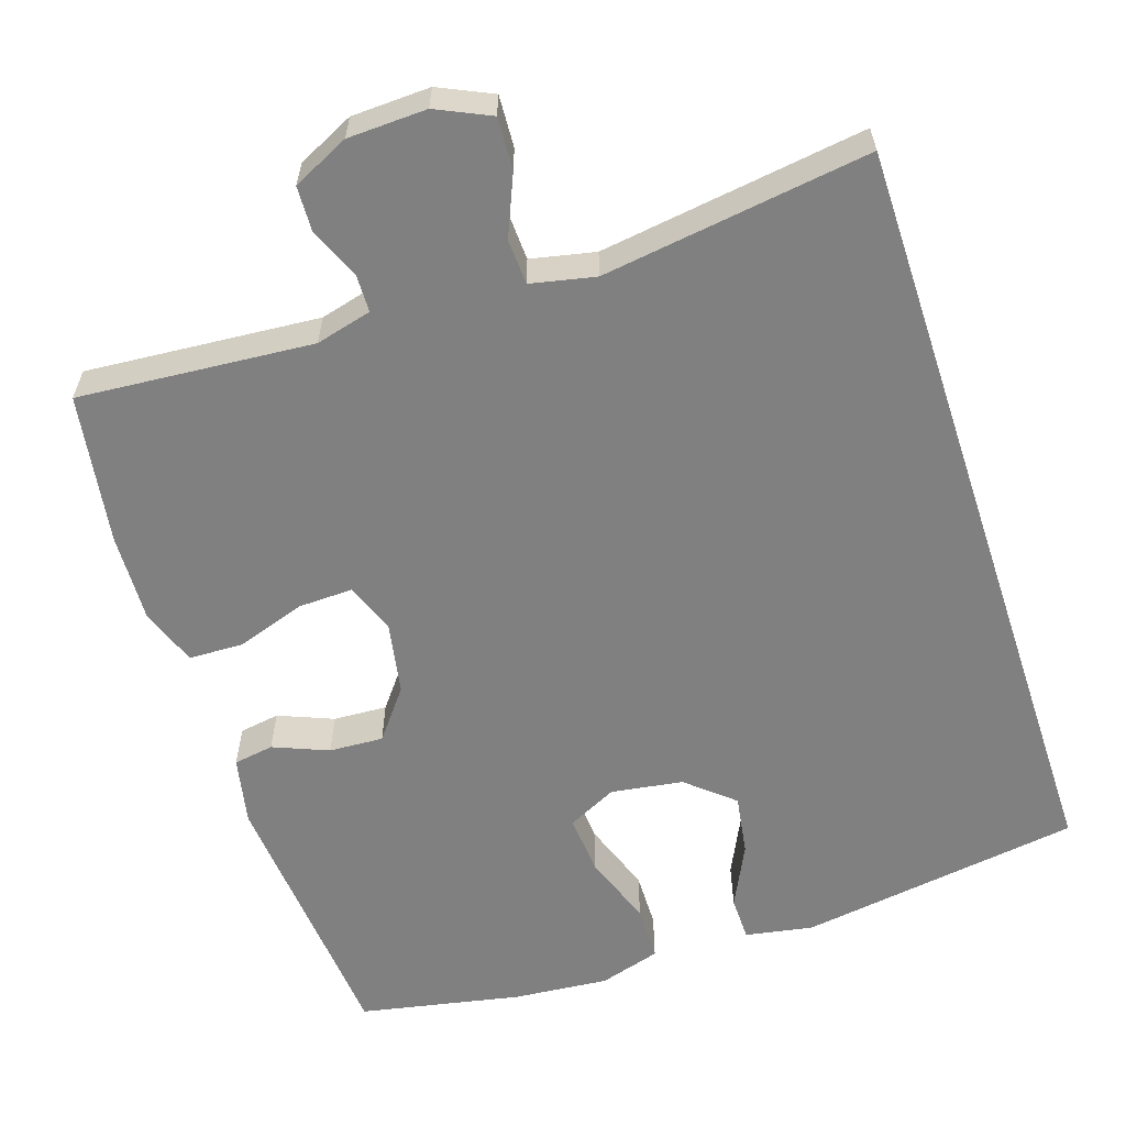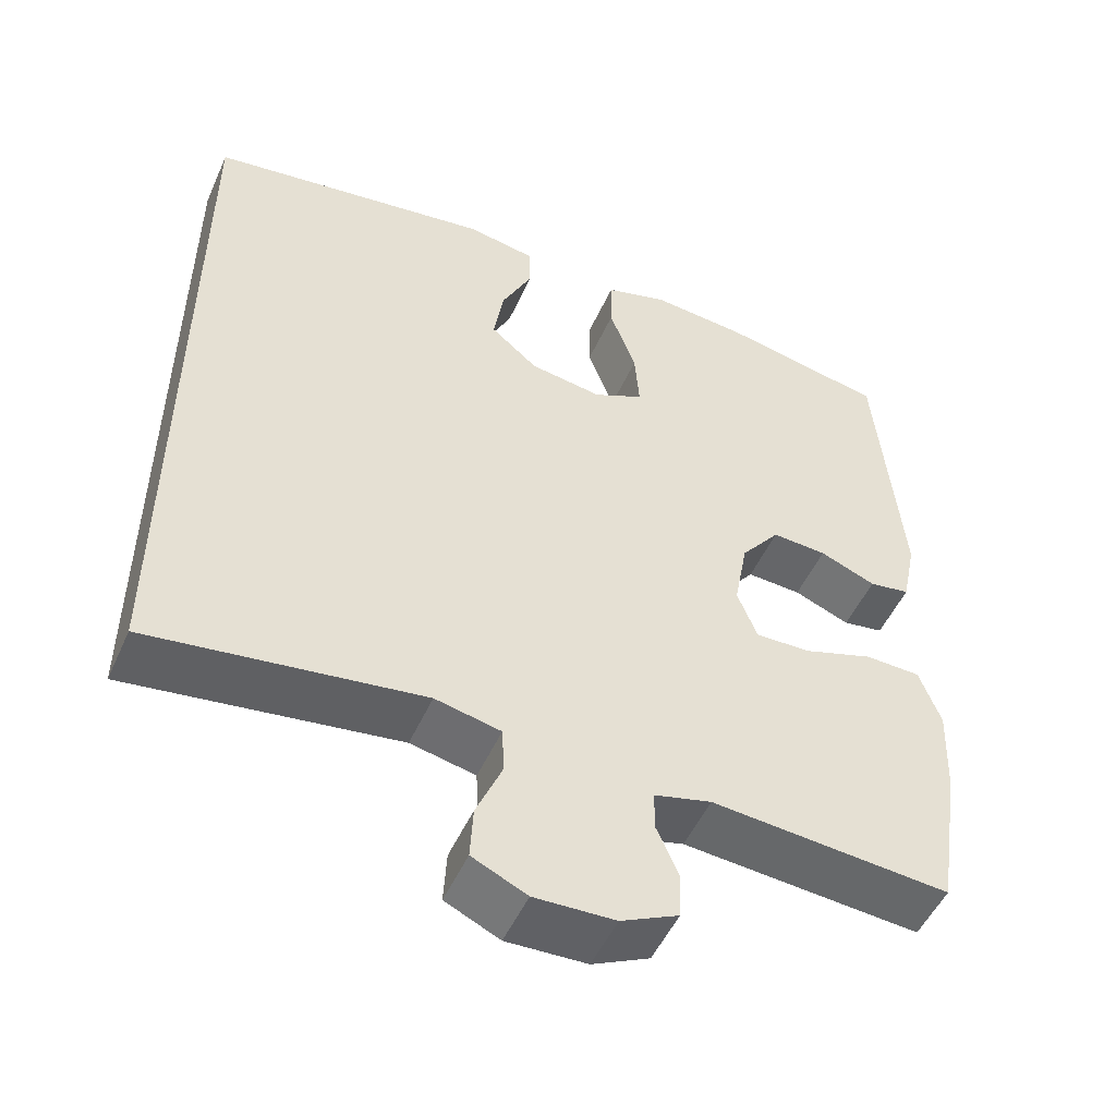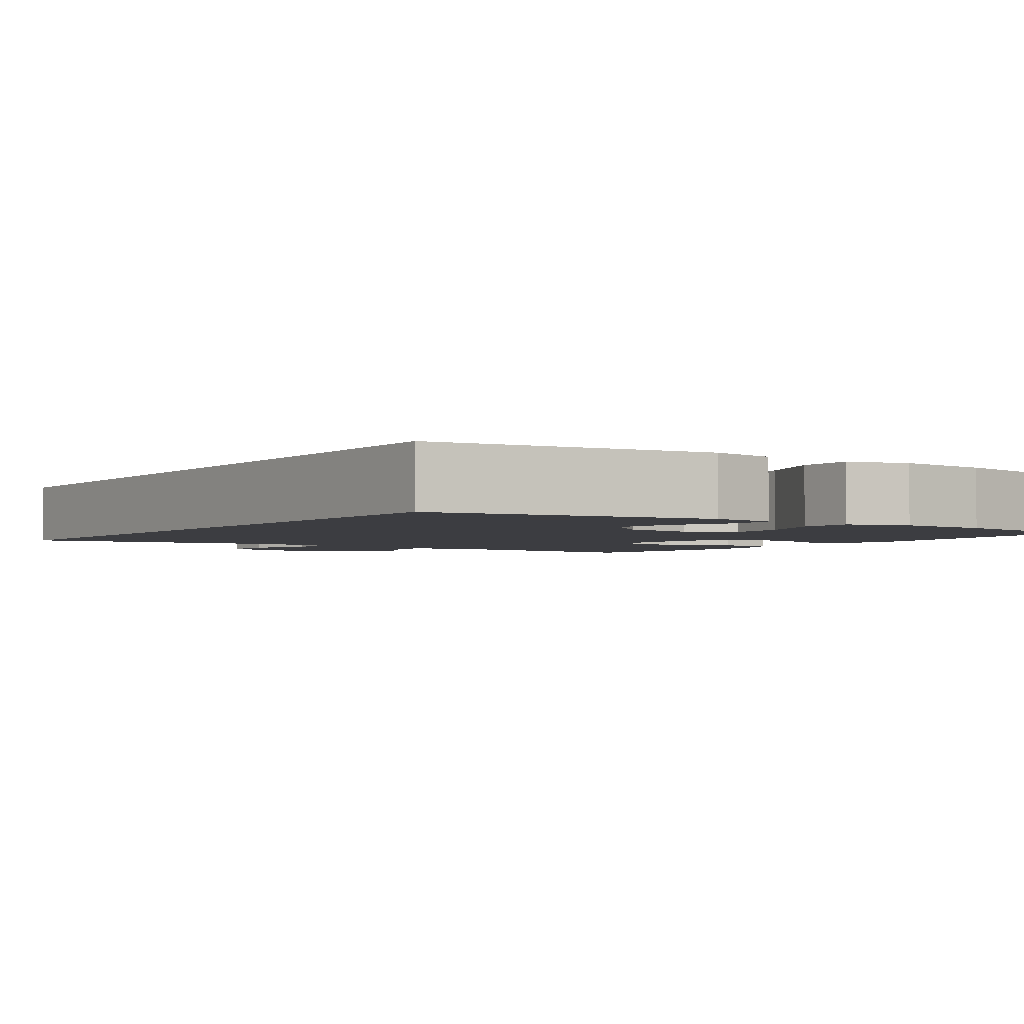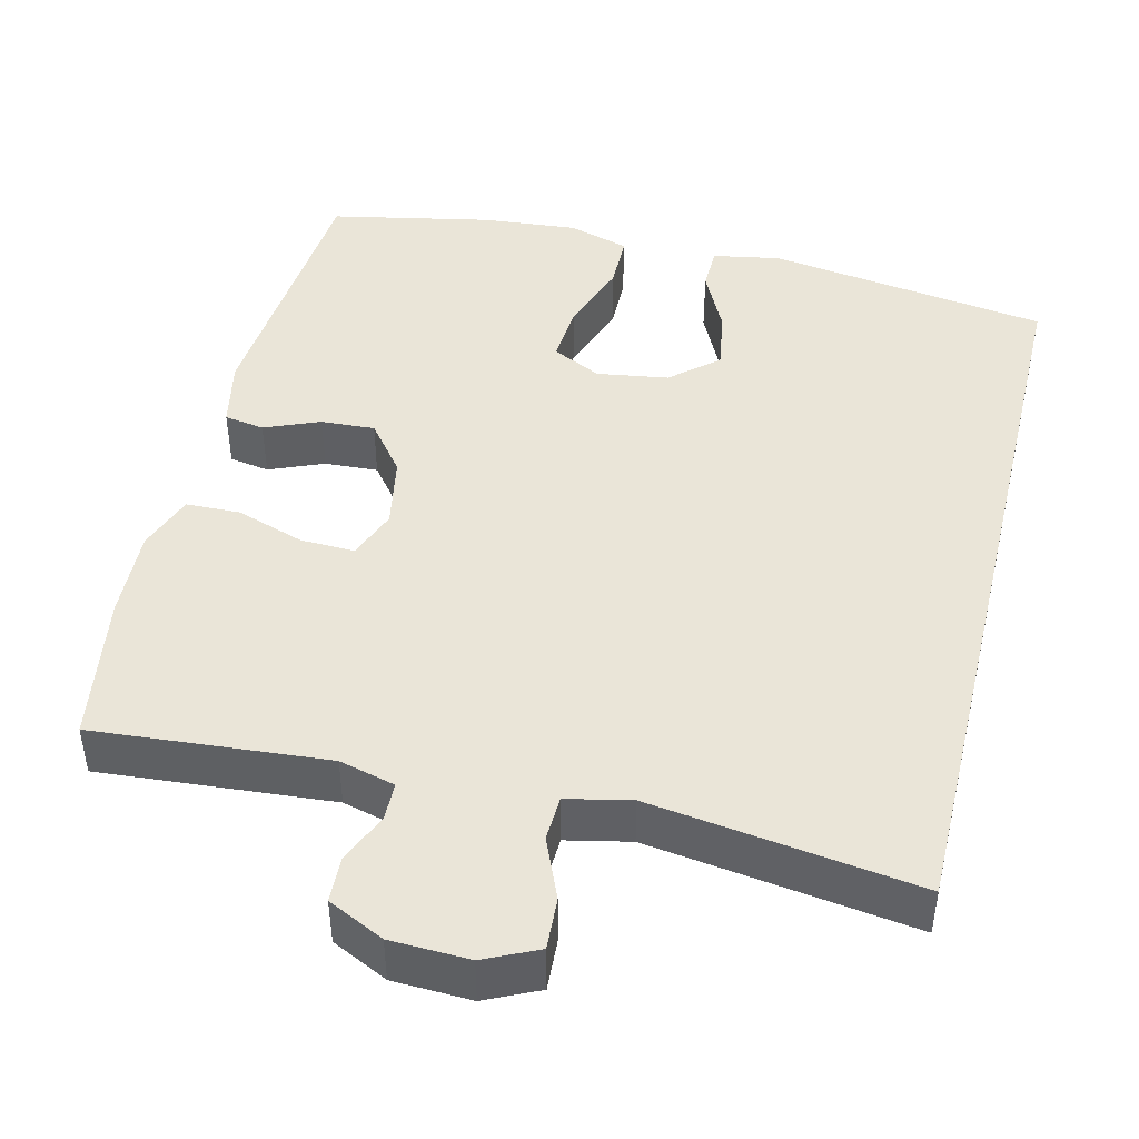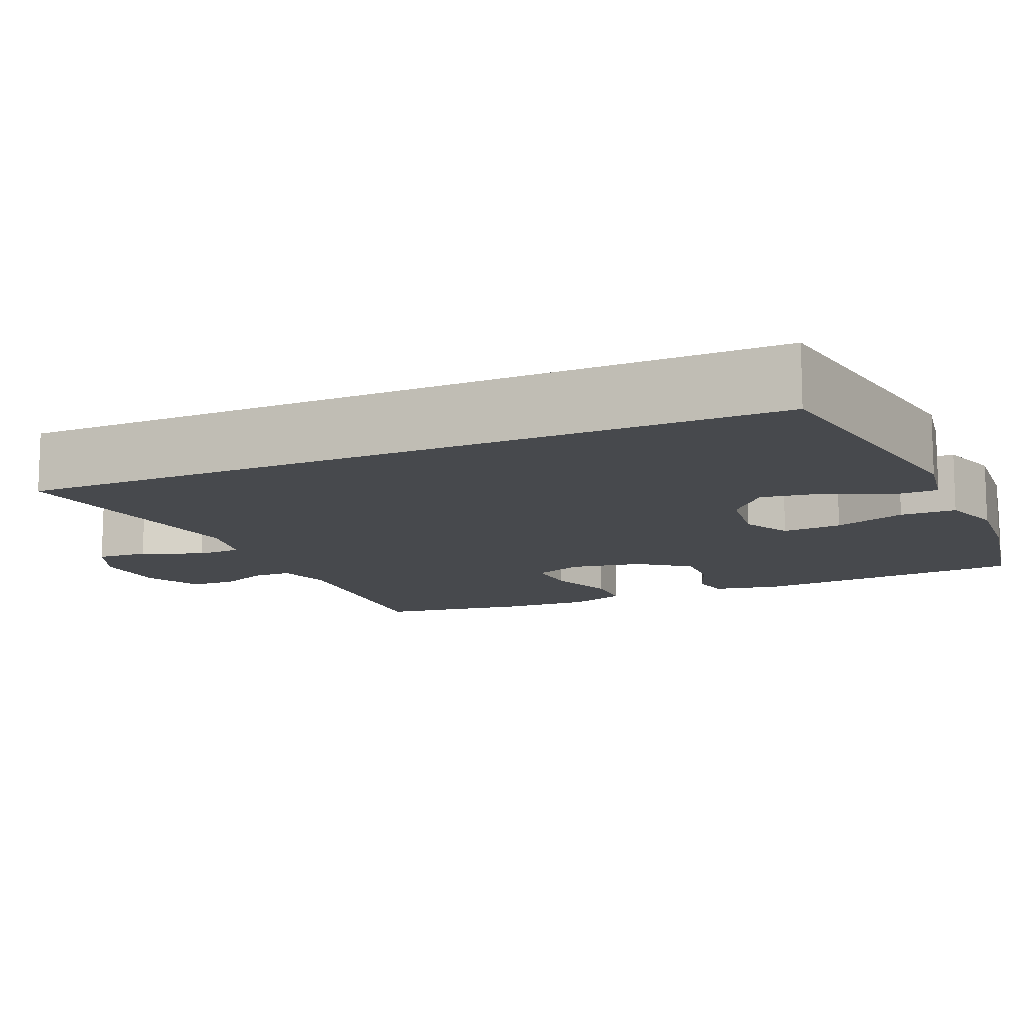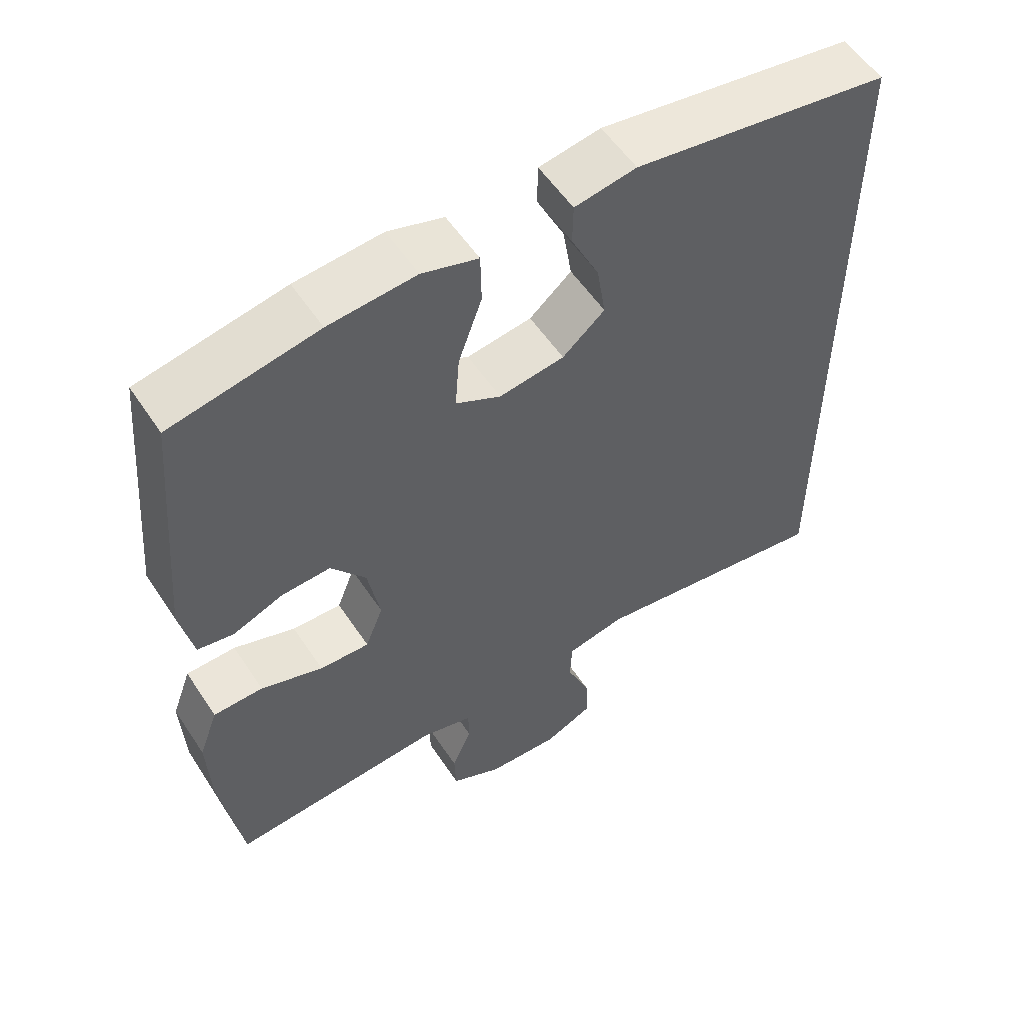
<metadata>
{"format":"obj","ext":"obj","renderer":"f3d","projection":"perspective","resolution":1024,"background":"white","views":[{"elev":-60.2,"azim":-161.7,"up":"+Y"},{"elev":-50.9,"azim":-23.8,"up":"+Z"},{"elev":-2.8,"azim":-34.3,"up":"+Y"},{"elev":45.3,"azim":-166.4,"up":"+Y"},{"elev":-12.1,"azim":-65.9,"up":"+Y"},{"elev":55.3,"azim":147.0,"up":"+Z"}]}
</metadata>
<code>
o path7070
v 0.5309 0.0375 -0.2875
v 0.5357 0.0375 -0.1711
v 0.5081 0.0375 -0.09607
v 0.4365 0.0375 -0.09407
v 0.3472 0.0375 -0.1238
v 0.2758 0.0375 -0.1259
v 0.2502 0.0375 -0.06053
v 0.2677 0.0375 0.03348
v 0.3178 0.0375 0.09761
v 0.3883 0.0375 0.09363
v 0.4602 0.0375 0.0643
v 0.5127 0.0375 0.07262
v 0.5313 0.0375 0.1618
v 0.5002 0.0375 0.5191
v 0.2902 0.0375 0.5612
v 0.1651 0.0375 0.5726
v 0.08483 0.0375 0.5488
v 0.08357 0.0375 0.476
v 0.1175 0.0375 0.3817
v 0.1234 0.0375 0.3037
v 0.05895 0.0375 0.272
v -0.03471 0.0375 0.2863
v -0.0954 0.0375 0.3384
v -0.08268 0.0375 0.4171
v -0.0428 0.0375 0.4989
v -0.04368 0.0375 0.5571
v -0.1321 0.0375 0.573
v -0.5015 0.0375 0.5191
v -0.5015 0.0375 -0.4828
v -0.1521 0.0375 -0.4342
v -0.06774 0.0375 -0.4522
v -0.06501 0.0375 -0.5115
v -0.09839 0.0375 -0.5901
v -0.1021 0.0375 -0.658
v -0.03185 0.0375 -0.6907
v 0.07139 0.0375 -0.687
v 0.1452 0.0375 -0.6516
v 0.1476 0.0375 -0.5919
v 0.1189 0.0375 -0.5265
v 0.12 0.0375 -0.4767
v 0.1933 0.0375 -0.4578
v 0.5002 0.0375 -0.4828
v 0.5309 -0.0375 -0.2875
v 0.5357 -0.0375 -0.1711
v 0.5081 -0.0375 -0.09607
v 0.4365 -0.0375 -0.09407
v 0.3472 -0.0375 -0.1238
v 0.2758 -0.0375 -0.1259
v 0.2502 -0.0375 -0.06053
v 0.2677 -0.0375 0.03348
v 0.3178 -0.0375 0.09761
v 0.3883 -0.0375 0.09363
v 0.4602 -0.0375 0.0643
v 0.5127 -0.0375 0.07262
v 0.5313 -0.0375 0.1618
v 0.5002 -0.0375 0.5191
v 0.2902 -0.0375 0.5612
v 0.1651 -0.0375 0.5726
v 0.08483 -0.0375 0.5488
v 0.08357 -0.0375 0.476
v 0.1175 -0.0375 0.3817
v 0.1234 -0.0375 0.3037
v 0.05895 -0.0375 0.272
v -0.03471 -0.0375 0.2863
v -0.0954 -0.0375 0.3384
v -0.08268 -0.0375 0.4171
v -0.0428 -0.0375 0.4989
v -0.04368 -0.0375 0.5571
v -0.1321 -0.0375 0.573
v -0.5015 -0.0375 0.5191
v -0.5015 -0.0375 -0.4828
v -0.1521 -0.0375 -0.4342
v -0.06774 -0.0375 -0.4522
v -0.06501 -0.0375 -0.5115
v -0.09839 -0.0375 -0.5901
v -0.1021 -0.0375 -0.658
v -0.03185 -0.0375 -0.6907
v 0.07139 -0.0375 -0.687
v 0.1452 -0.0375 -0.6516
v 0.1476 -0.0375 -0.5919
v 0.1189 -0.0375 -0.5265
v 0.12 -0.0375 -0.4767
v 0.1933 -0.0375 -0.4578
v 0.5002 -0.0375 -0.4828
v 0.5309 0.0375 -0.2875
v 0.5357 0.0375 -0.1711
v 0.5081 0.0375 -0.09607
v 0.5081 0.0375 -0.09607
v 0.5127 0.0375 0.07262
v 0.5127 0.0375 0.07262
v 0.5313 0.0375 0.1618
v 0.4602 0.0375 0.0643
v 0.4365 0.0375 -0.09407
v 0.5002 0.0375 -0.4828
v 0.5002 0.0375 -0.4828
v 0.5002 0.0375 0.5191
v 0.5002 0.0375 0.5191
v 0.3883 0.0375 0.09363
v 0.3472 0.0375 -0.1238
v 0.2902 0.0375 0.5612
v 0.3178 0.0375 0.09761
v 0.2758 0.0375 -0.1259
v 0.2758 0.0375 -0.1259
v 0.2677 0.0375 0.03348
v 0.1933 0.0375 -0.4578
v 0.1651 0.0375 0.5726
v 0.2502 0.0375 -0.06053
v 0.12 0.0375 -0.4767
v 0.12 0.0375 -0.4767
v 0.1175 0.0375 0.3817
v 0.1234 0.0375 0.3037
v 0.1234 0.0375 0.3037
v 0.08483 0.0375 0.5488
v 0.08483 0.0375 0.5488
v 0.1452 0.0375 -0.6516
v 0.1452 0.0375 -0.6516
v 0.1476 0.0375 -0.5919
v 0.1189 0.0375 -0.5265
v 0.07139 0.0375 -0.687
v 0.05895 0.0375 0.272
v 0.08357 0.0375 0.476
v -0.03185 0.0375 -0.6907
v -0.03471 0.0375 0.2863
v -0.1021 0.0375 -0.658
v -0.1021 0.0375 -0.658
v -0.0954 0.0375 0.3384
v -0.08268 0.0375 0.4171
v -0.0428 0.0375 0.4989
v -0.04368 0.0375 0.5571
v -0.04368 0.0375 0.5571
v -0.1321 0.0375 0.573
v -0.09839 0.0375 -0.5901
v -0.06501 0.0375 -0.5115
v -0.06774 0.0375 -0.4522
v -0.06774 0.0375 -0.4522
v -0.1521 0.0375 -0.4342
v -0.5015 0.0375 -0.4828
v -0.5015 0.0375 -0.4828
v -0.5015 0.0375 0.5191
v -0.5015 0.0375 0.5191
v 0.5309 -0.0375 -0.2875
v 0.5357 -0.0375 -0.1711
v 0.5081 -0.0375 -0.09607
v 0.5081 -0.0375 -0.09607
v 0.5127 -0.0375 0.07262
v 0.5127 -0.0375 0.07262
v 0.5313 -0.0375 0.1618
v 0.4602 -0.0375 0.0643
v 0.4365 -0.0375 -0.09407
v 0.5002 -0.0375 -0.4828
v 0.5002 -0.0375 -0.4828
v 0.5002 -0.0375 0.5191
v 0.5002 -0.0375 0.5191
v 0.3883 -0.0375 0.09363
v 0.3472 -0.0375 -0.1238
v 0.2902 -0.0375 0.5612
v 0.3178 -0.0375 0.09761
v 0.2758 -0.0375 -0.1259
v 0.2758 -0.0375 -0.1259
v 0.2677 -0.0375 0.03348
v 0.1933 -0.0375 -0.4578
v 0.1651 -0.0375 0.5726
v 0.2502 -0.0375 -0.06053
v 0.12 -0.0375 -0.4767
v 0.12 -0.0375 -0.4767
v 0.1175 -0.0375 0.3817
v 0.1234 -0.0375 0.3037
v 0.1234 -0.0375 0.3037
v 0.08483 -0.0375 0.5488
v 0.08483 -0.0375 0.5488
v 0.1452 -0.0375 -0.6516
v 0.1452 -0.0375 -0.6516
v 0.1476 -0.0375 -0.5919
v 0.1189 -0.0375 -0.5265
v 0.07139 -0.0375 -0.687
v 0.05895 -0.0375 0.272
v 0.08357 -0.0375 0.476
v -0.03185 -0.0375 -0.6907
v -0.03471 -0.0375 0.2863
v -0.1021 -0.0375 -0.658
v -0.1021 -0.0375 -0.658
v -0.0954 -0.0375 0.3384
v -0.08268 -0.0375 0.4171
v -0.0428 -0.0375 0.4989
v -0.04368 -0.0375 0.5571
v -0.04368 -0.0375 0.5571
v -0.1321 -0.0375 0.573
v -0.09839 -0.0375 -0.5901
v -0.06501 -0.0375 -0.5115
v -0.06774 -0.0375 -0.4522
v -0.06774 -0.0375 -0.4522
v -0.1521 -0.0375 -0.4342
v -0.5015 -0.0375 -0.4828
v -0.5015 -0.0375 -0.4828
v -0.5015 -0.0375 0.5191
v -0.5015 -0.0375 0.5191
f 179 163 176
f 193 182 195
f 163 190 158
f 152 167 157
f 173 175 171
f 178 189 188
f 156 167 152
f 149 142 143
f 166 162 177
f 141 161 150
f 190 189 164
f 155 158 161
f 187 195 183
f 158 190 164
f 163 192 190
f 154 148 147
f 142 155 141
f 152 157 147
f 182 192 179
f 158 164 161
f 177 162 169
f 175 189 178
f 147 157 154
f 162 166 156
f 183 195 182
f 192 182 193
f 176 163 160
f 179 192 163
f 178 188 180
f 155 142 149
f 147 148 145
f 167 156 166
f 185 187 184
f 141 155 161
f 176 160 167
f 164 189 174
f 184 187 183
f 167 160 157
f 174 175 173
f 189 175 174
f 1 2 44 43
f 2 88 144 44
f 90 13 55 146
f 11 12 54 53
f 3 4 46 45
f 95 1 43 151
f 13 97 153 55
f 10 11 53 52
f 4 5 47 46
f 14 15 57 56
f 9 10 52 51
f 5 103 159 47
f 8 9 51 50
f 41 42 84 83
f 15 16 58 57
f 6 7 49 48
f 7 8 50 49
f 109 41 83 165
f 19 112 168 61
f 16 114 170 58
f 116 38 80 172
f 38 39 81 80
f 36 37 79 78
f 20 21 63 62
f 39 40 82 81
f 18 19 61 60
f 17 18 60 59
f 35 36 78 77
f 21 22 64 63
f 125 35 77 181
f 22 23 65 64
f 24 25 67 66
f 25 130 186 67
f 26 27 69 68
f 33 34 76 75
f 32 33 75 74
f 135 32 74 191
f 30 31 73 72
f 23 24 66 65
f 138 30 72 194
f 140 29 71 196
f 27 28 70 69
f 123 120 107
f 137 139 126
f 107 102 134
f 96 101 111
f 117 115 119
f 122 132 133
f 100 96 111
f 93 87 86
f 110 121 106
f 85 94 105
f 134 108 133
f 99 105 102
f 131 127 139
f 102 108 134
f 107 134 136
f 98 91 92
f 86 85 99
f 96 91 101
f 126 123 136
f 102 105 108
f 121 113 106
f 119 122 133
f 91 98 101
f 106 100 110
f 127 126 139
f 136 137 126
f 120 104 107
f 123 107 136
f 122 124 132
f 99 93 86
f 91 89 92
f 111 110 100
f 129 128 131
f 85 105 99
f 120 111 104
f 108 118 133
f 128 127 131
f 111 101 104
f 118 117 119
f 133 118 119

</code>
